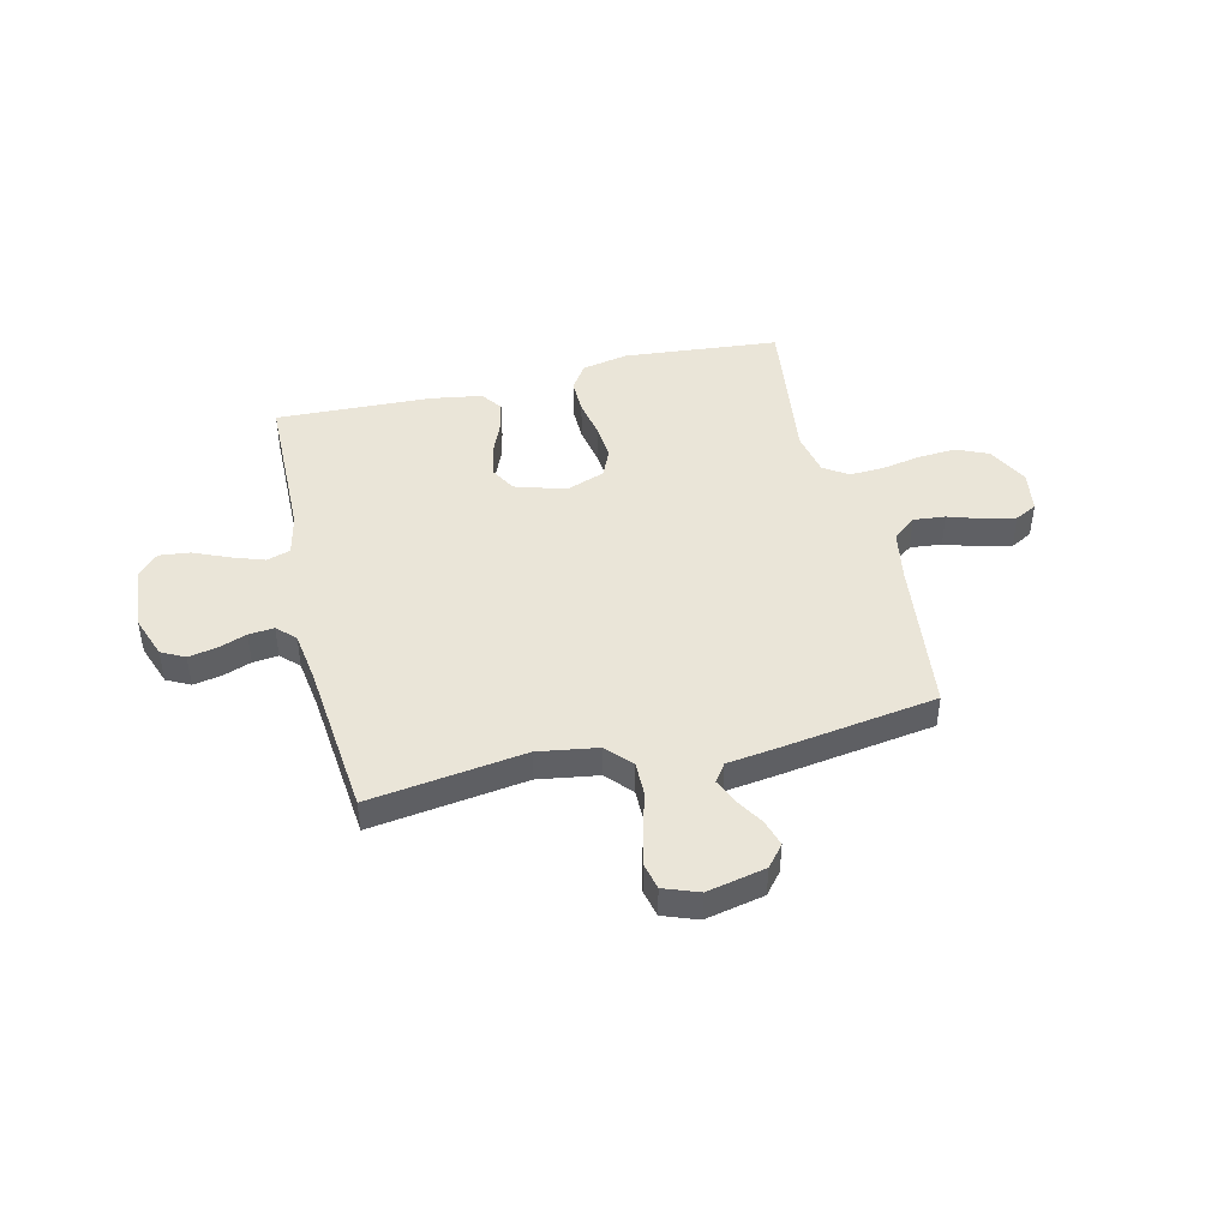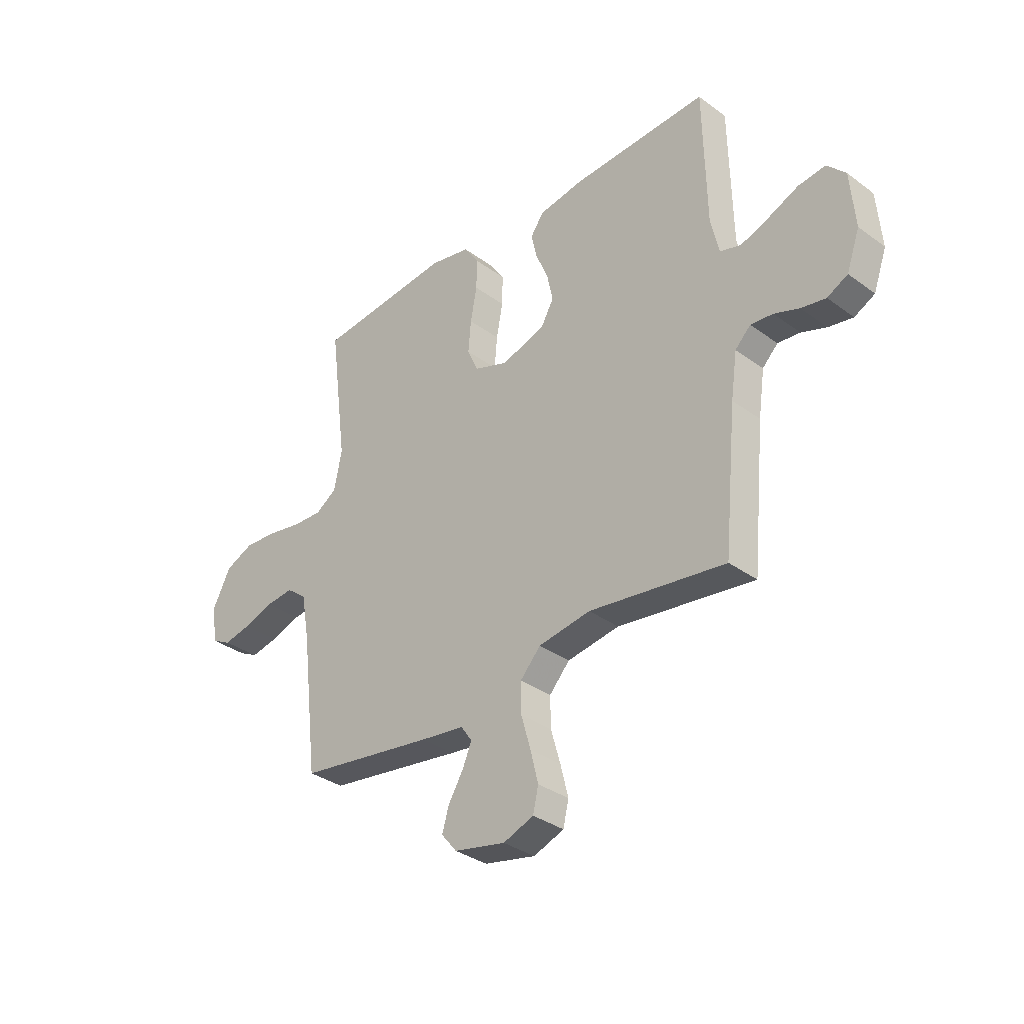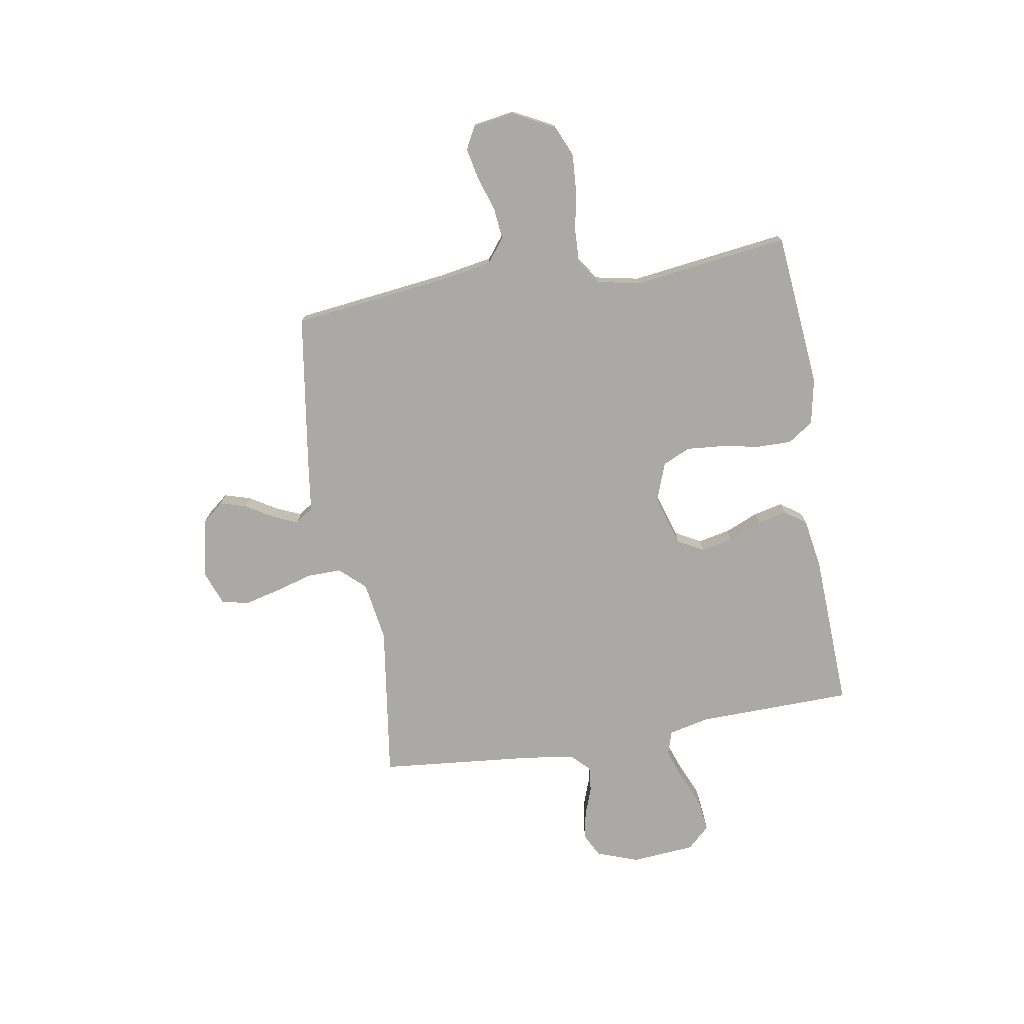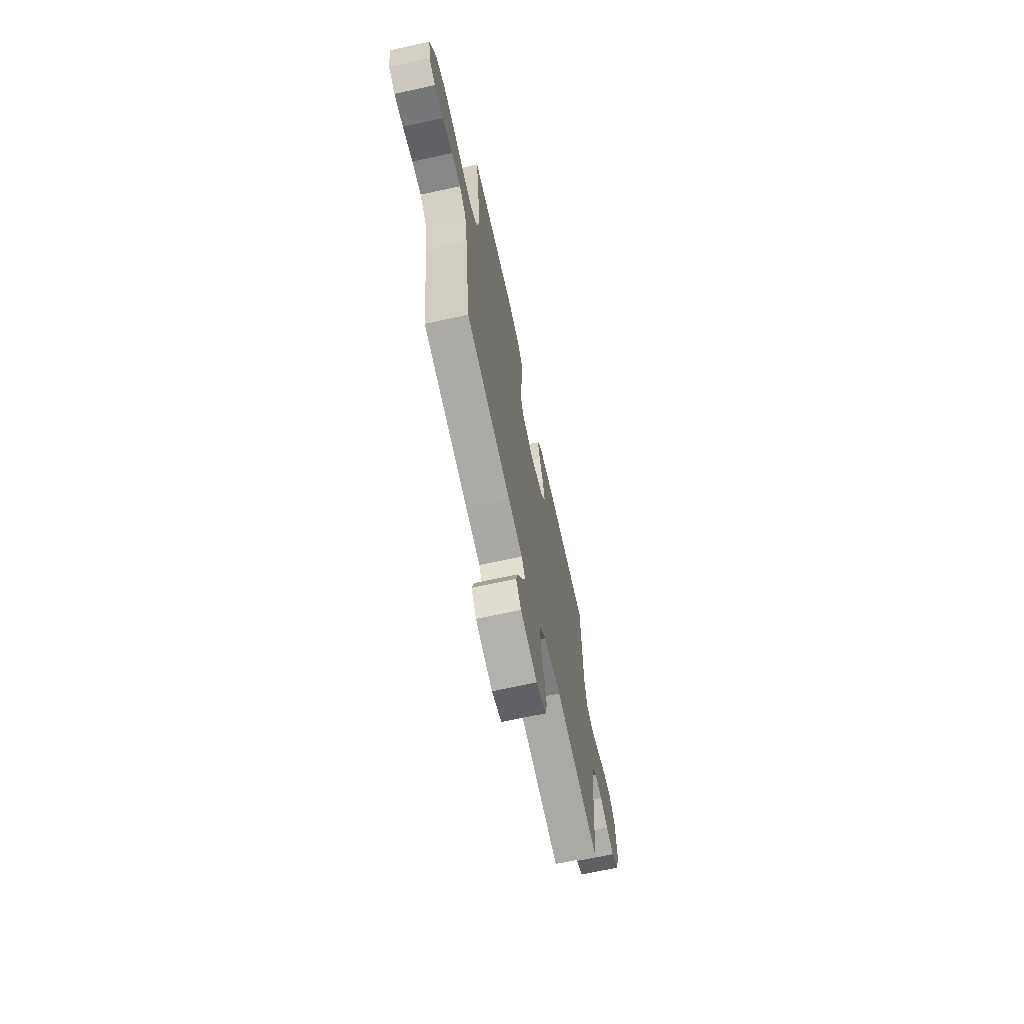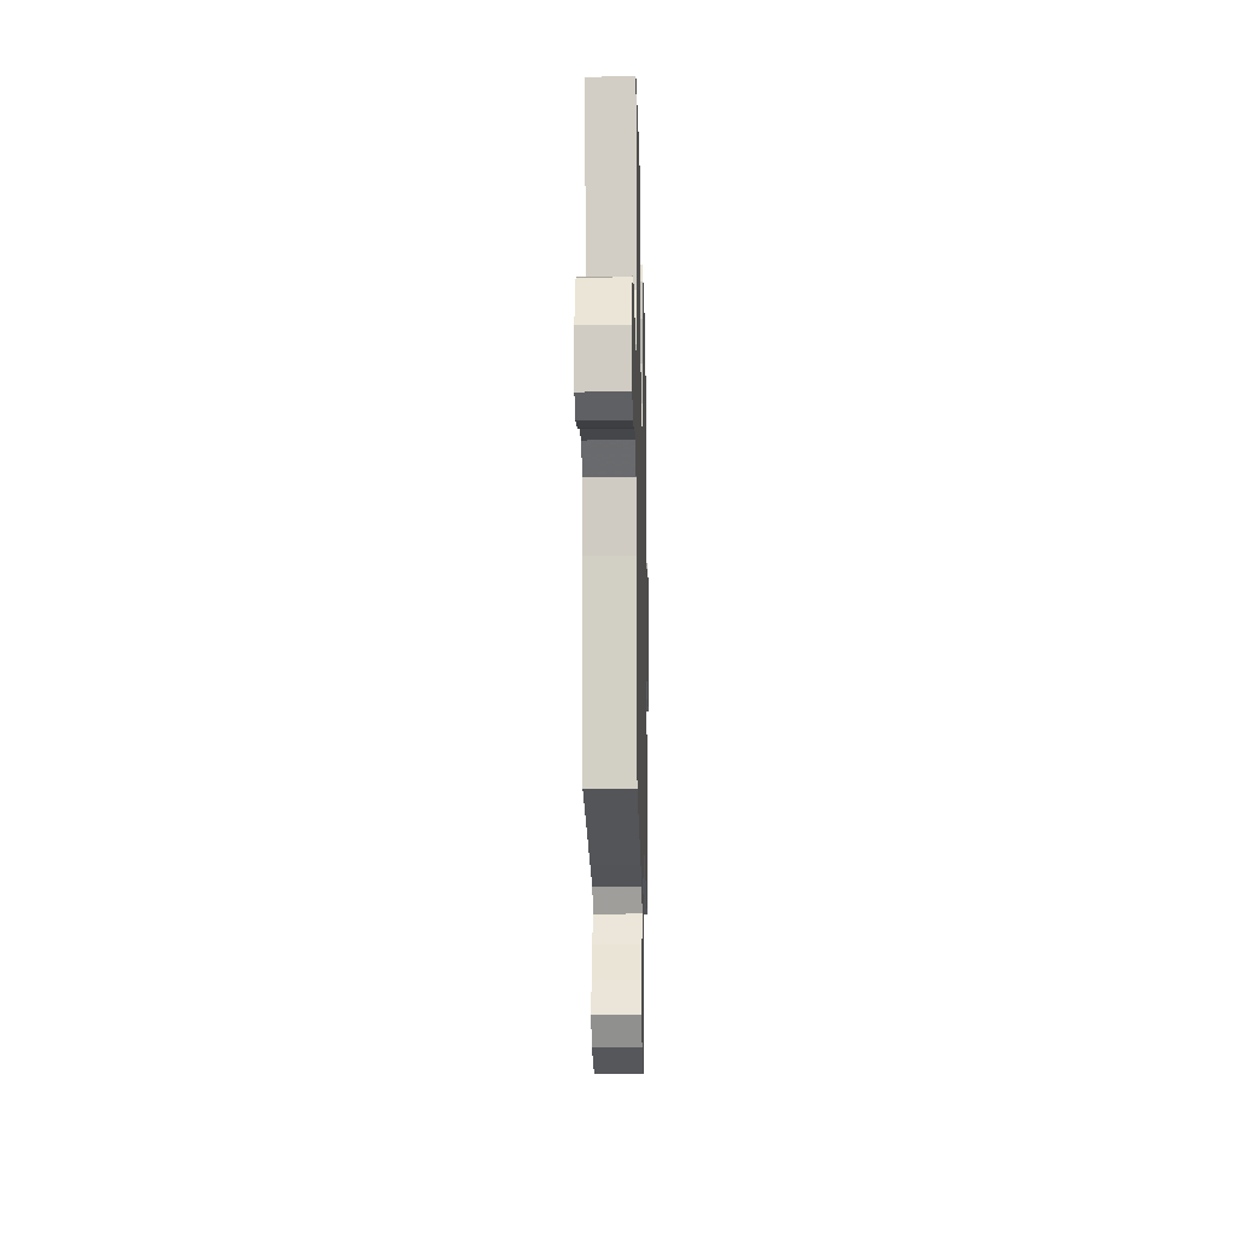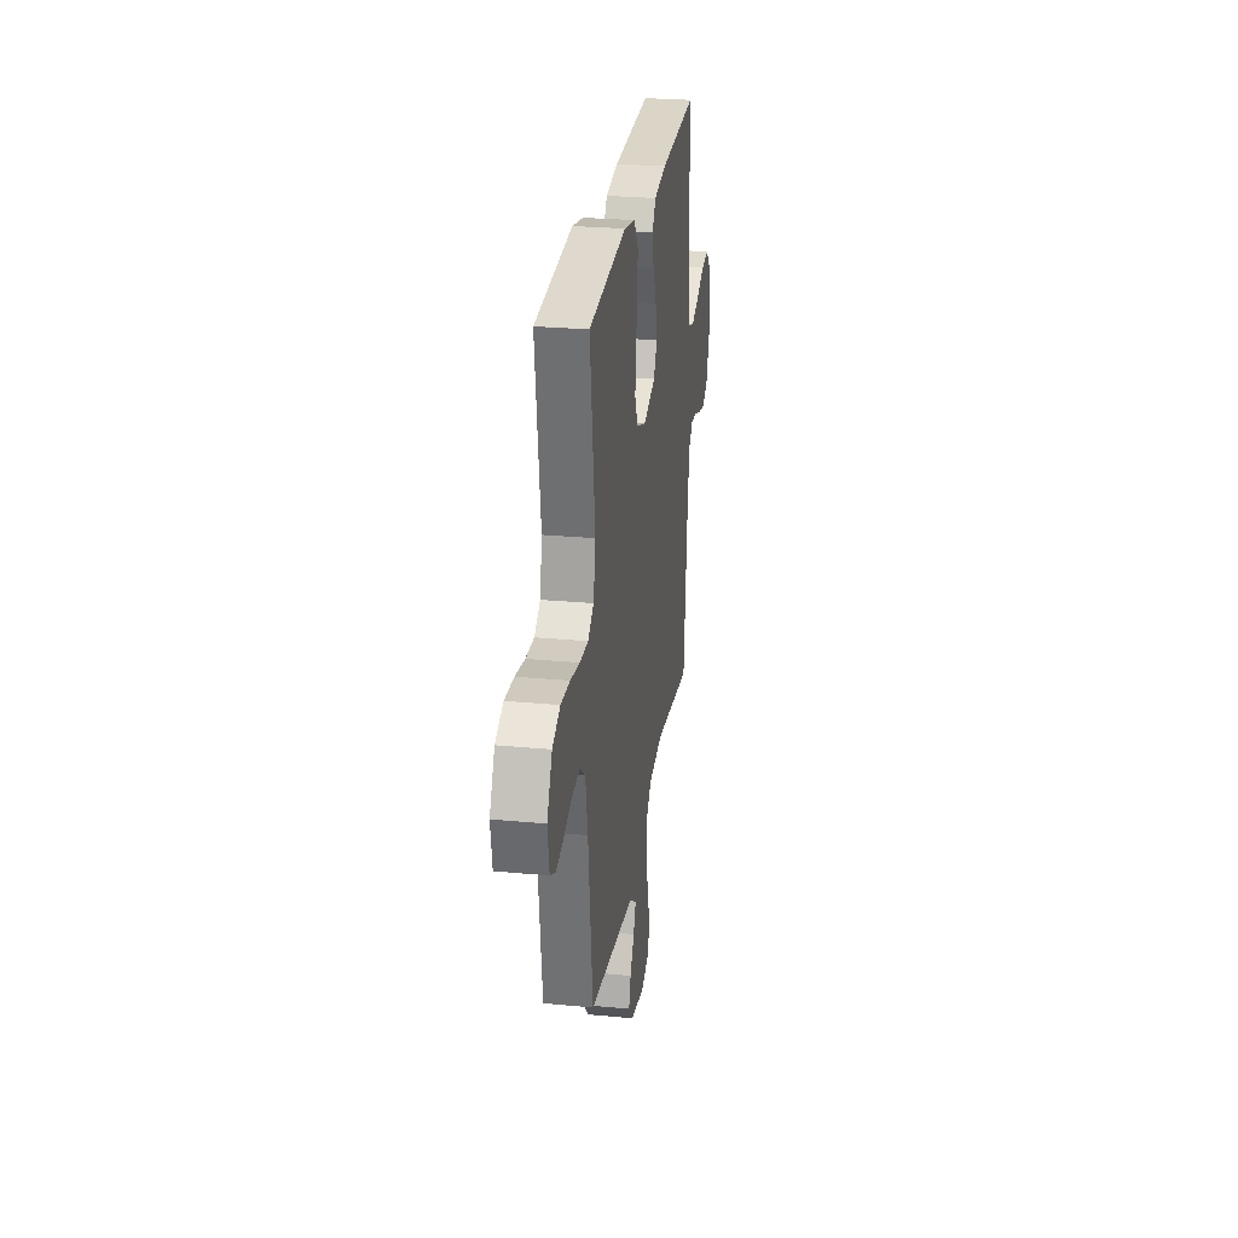
<metadata>
{"format":"obj","ext":"obj","renderer":"f3d","projection":"perspective","resolution":1024,"background":"white","views":[{"elev":44.8,"azim":166.5,"up":"+Y"},{"elev":-33.9,"azim":45.3,"up":"+Z"},{"elev":-75.4,"azim":-80.4,"up":"+Y"},{"elev":-67.9,"azim":-77.7,"up":"+Z"},{"elev":-15.4,"azim":-88.7,"up":"+Z"},{"elev":26.8,"azim":-81.6,"up":"+Z"}]}
</metadata>
<code>
v -0.5 0.07 0.5
v -0.2 0.07 0.528
v -0.111 0.07 0.51
v -0.078 0.07 0.461
v -0.079 0.07 0.394
v -0.093 0.07 0.319
v -0.099 0.07 0.249
v -0.075 0.07 0.195
v 0 0.07 0.168
v 0.097 0.07 0.198
v 0.125 0.07 0.248
v 0.112 0.07 0.31
v 0.085 0.07 0.374
v 0.072 0.07 0.431
v 0.101 0.07 0.472
v 0.2 0.07 0.488
v 0.5 0.07 0.5
v 0.506 0.07 0.2
v 0.524 0.07 0.121
v 0.57 0.07 0.107
v 0.632 0.07 0.129
v 0.699 0.07 0.158
v 0.759 0.07 0.165
v 0.799 0.07 0.122
v 0.809 0.07 0
v 0.78 0.07 -0.081
v 0.735 0.07 -0.104
v 0.681 0.07 -0.094
v 0.626 0.07 -0.074
v 0.577 0.07 -0.069
v 0.543 0.07 -0.103
v 0.529 0.07 -0.2
v 0.5 0.07 -0.5
v 0.2 0.07 -0.458
v 0.085 0.07 -0.476
v 0.04 0.07 -0.525
v 0.041 0.07 -0.591
v 0.062 0.07 -0.664
v 0.079 0.07 -0.733
v 0.067 0.07 -0.785
v 0 0.07 -0.81
v -0.113 0.07 -0.786
v -0.147 0.07 -0.745
v -0.132 0.07 -0.694
v -0.099 0.07 -0.64
v -0.079 0.07 -0.593
v -0.103 0.07 -0.558
v -0.2 0.07 -0.545
v -0.5 0.07 -0.5
v -0.536 0.07 -0.2
v -0.554 0.07 -0.098
v -0.599 0.07 -0.063
v -0.66 0.07 -0.069
v -0.727 0.07 -0.091
v -0.787 0.07 -0.103
v -0.829 0.07 -0.081
v -0.842 0.07 0
v -0.801 0.07 0.079
v -0.739 0.07 0.106
v -0.666 0.07 0.101
v -0.591 0.07 0.087
v -0.525 0.07 0.084
v -0.478 0.07 0.115
v -0.461 0.07 0.2
v -0.5 0 0.5
v -0.2 0 0.528
v -0.111 0 0.51
v -0.078 0 0.461
v -0.079 0 0.394
v -0.093 0 0.319
v -0.099 0 0.249
v -0.075 0 0.195
v 0 0 0.168
v 0.097 0 0.198
v 0.125 0 0.248
v 0.112 0 0.31
v 0.085 0 0.374
v 0.072 0 0.431
v 0.101 0 0.472
v 0.2 0 0.488
v 0.5 0 0.5
v 0.506 0 0.2
v 0.524 0 0.121
v 0.57 0 0.107
v 0.632 0 0.129
v 0.699 0 0.158
v 0.759 0 0.165
v 0.799 0 0.122
v 0.809 0 0
v 0.78 0 -0.081
v 0.735 0 -0.104
v 0.681 0 -0.094
v 0.626 0 -0.074
v 0.577 0 -0.069
v 0.543 0 -0.103
v 0.529 0 -0.2
v 0.5 0 -0.5
v 0.2 0 -0.458
v 0.085 0 -0.476
v 0.04 0 -0.525
v 0.041 0 -0.591
v 0.062 0 -0.664
v 0.079 0 -0.733
v 0.067 0 -0.785
v 0 0 -0.81
v -0.113 0 -0.786
v -0.147 0 -0.745
v -0.132 0 -0.694
v -0.099 0 -0.64
v -0.079 0 -0.593
v -0.103 0 -0.558
v -0.2 0 -0.545
v -0.5 0 -0.5
v -0.536 0 -0.2
v -0.554 0 -0.098
v -0.599 0 -0.063
v -0.66 0 -0.069
v -0.727 0 -0.091
v -0.787 0 -0.103
v -0.829 0 -0.081
v -0.842 0 0
v -0.801 0 0.079
v -0.739 0 0.106
v -0.666 0 0.101
v -0.591 0 0.087
v -0.525 0 0.084
v -0.478 0 0.115
v -0.461 0 0.2
f 58 59 60 61
f 58 61 62
f 57 58 62
f 56 57 62
f 53 54 55 56
f 52 53 56 62
f 51 52 62 63
f 47 48 49 50
f 47 50 51 63
f 42 43 44 45
f 42 45 46
f 41 42 46
f 40 41 46
f 37 38 39 40
f 37 40 46 47
f 32 33 34
f 31 32 34 35
f 30 31 35
f 26 27 28 29
f 26 29 30
f 25 26 30
f 24 25 30
f 21 22 23 24
f 20 21 24 30
f 19 20 30 35
f 15 16 17 18
f 12 13 14 15
f 11 12 15 18
f 10 11 18 19
f 3 4 5 6
f 3 6 7
f 64 1 2 3
f 64 3 7
f 63 64 7 8
f 36 37 47 63
f 36 63 8 9
f 19 35 36
f 9 10 19 36
f 125 124 123 122
f 126 125 122
f 126 122 121
f 126 121 120
f 120 119 118 117
f 126 120 117 116
f 127 126 116 115
f 114 113 112 111
f 127 115 114 111
f 109 108 107 106
f 110 109 106
f 110 106 105
f 110 105 104
f 104 103 102 101
f 111 110 104 101
f 98 97 96
f 99 98 96 95
f 99 95 94
f 93 92 91 90
f 94 93 90
f 94 90 89
f 94 89 88
f 88 87 86 85
f 94 88 85 84
f 99 94 84 83
f 82 81 80 79
f 79 78 77 76
f 82 79 76 75
f 83 82 75 74
f 70 69 68 67
f 71 70 67
f 67 66 65 128
f 71 67 128
f 72 71 128 127
f 127 111 101 100
f 73 72 127 100
f 100 99 83
f 100 83 74 73
f 1 65 66 2
f 2 66 67 3
f 3 67 68 4
f 4 68 69 5
f 5 69 70 6
f 6 70 71 7
f 7 71 72 8
f 8 72 73 9
f 9 73 74 10
f 10 74 75 11
f 11 75 76 12
f 12 76 77 13
f 13 77 78 14
f 14 78 79 15
f 15 79 80 16
f 16 80 81 17
f 17 81 82 18
f 18 82 83 19
f 19 83 84 20
f 20 84 85 21
f 21 85 86 22
f 22 86 87 23
f 23 87 88 24
f 24 88 89 25
f 25 89 90 26
f 26 90 91 27
f 27 91 92 28
f 28 92 93 29
f 29 93 94 30
f 30 94 95 31
f 31 95 96 32
f 32 96 97 33
f 33 97 98 34
f 34 98 99 35
f 35 99 100 36
f 36 100 101 37
f 37 101 102 38
f 38 102 103 39
f 39 103 104 40
f 40 104 105 41
f 41 105 106 42
f 42 106 107 43
f 43 107 108 44
f 44 108 109 45
f 45 109 110 46
f 46 110 111 47
f 47 111 112 48
f 48 112 113 49
f 49 113 114 50
f 50 114 115 51
f 51 115 116 52
f 52 116 117 53
f 53 117 118 54
f 54 118 119 55
f 55 119 120 56
f 56 120 121 57
f 57 121 122 58
f 58 122 123 59
f 59 123 124 60
f 60 124 125 61
f 61 125 126 62
f 62 126 127 63
f 63 127 128 64
f 64 128 65 1

</code>
